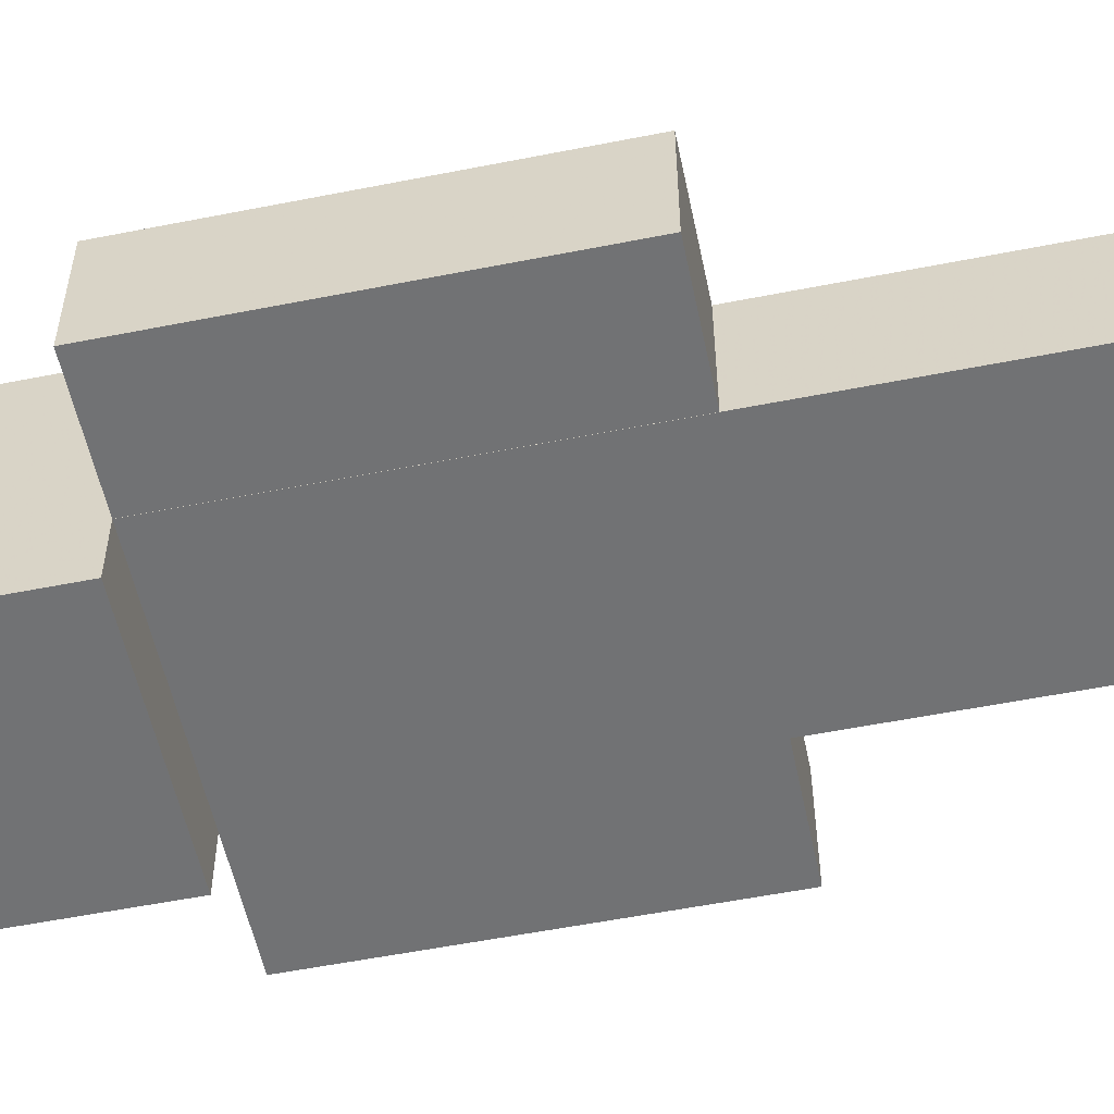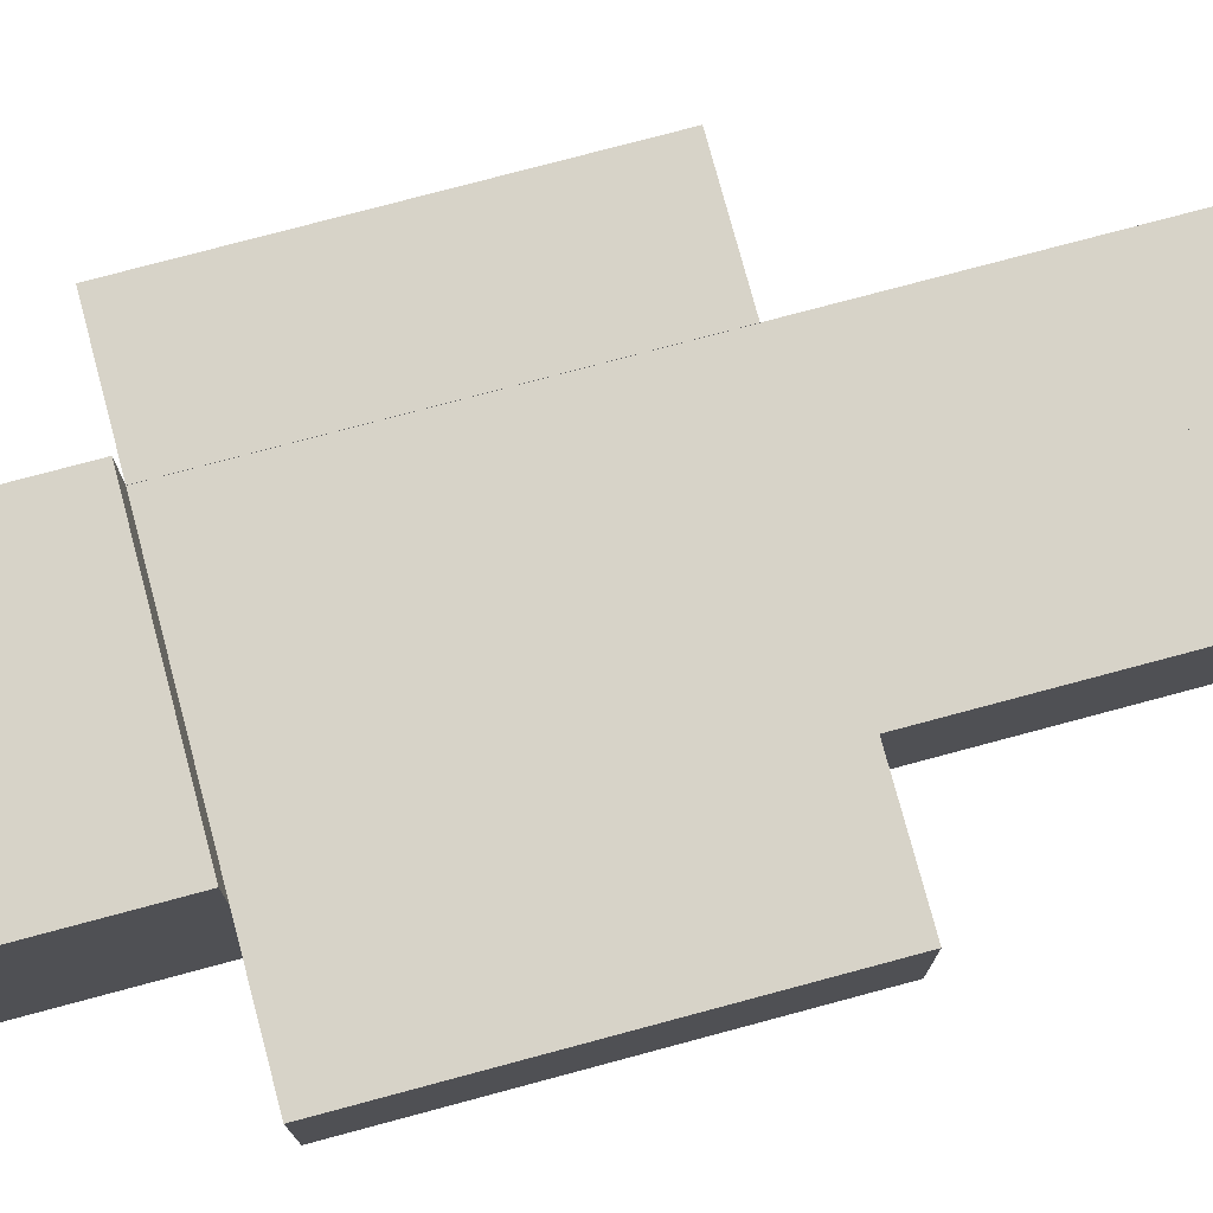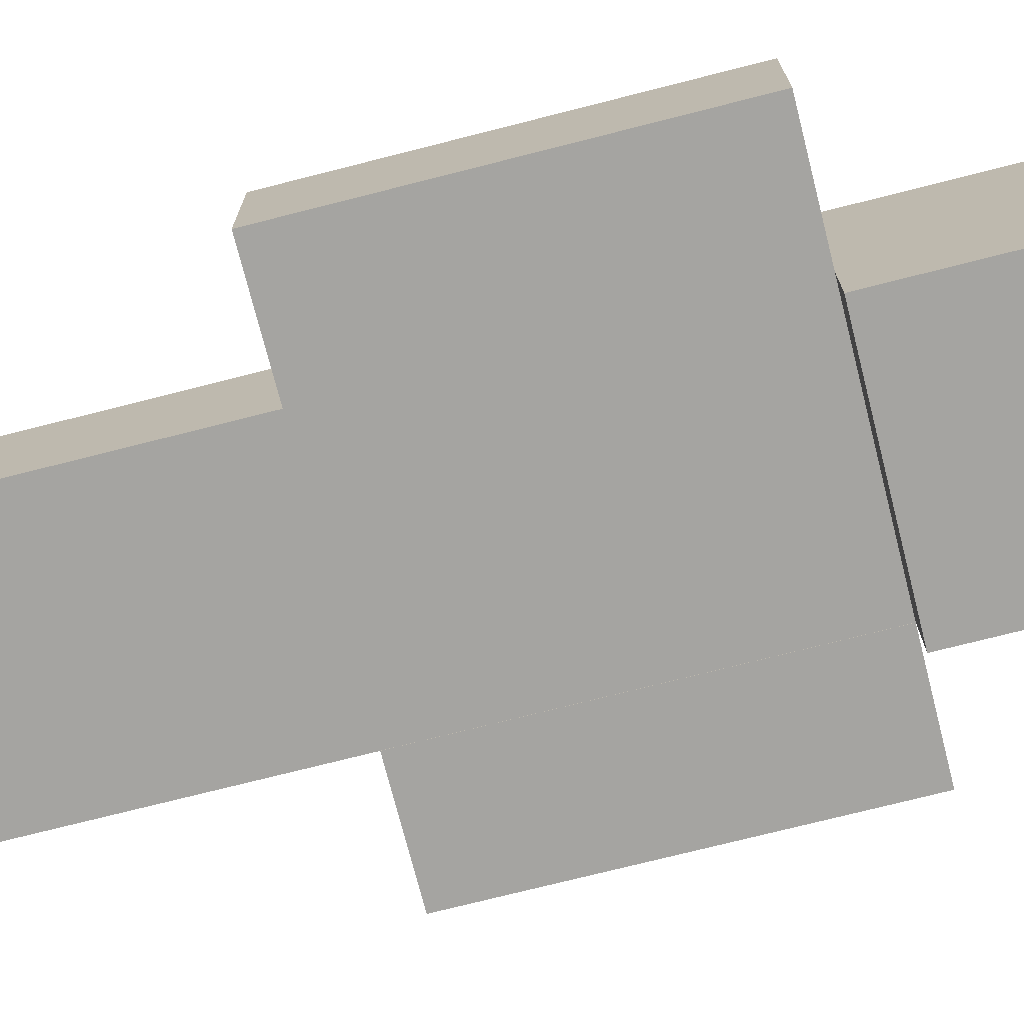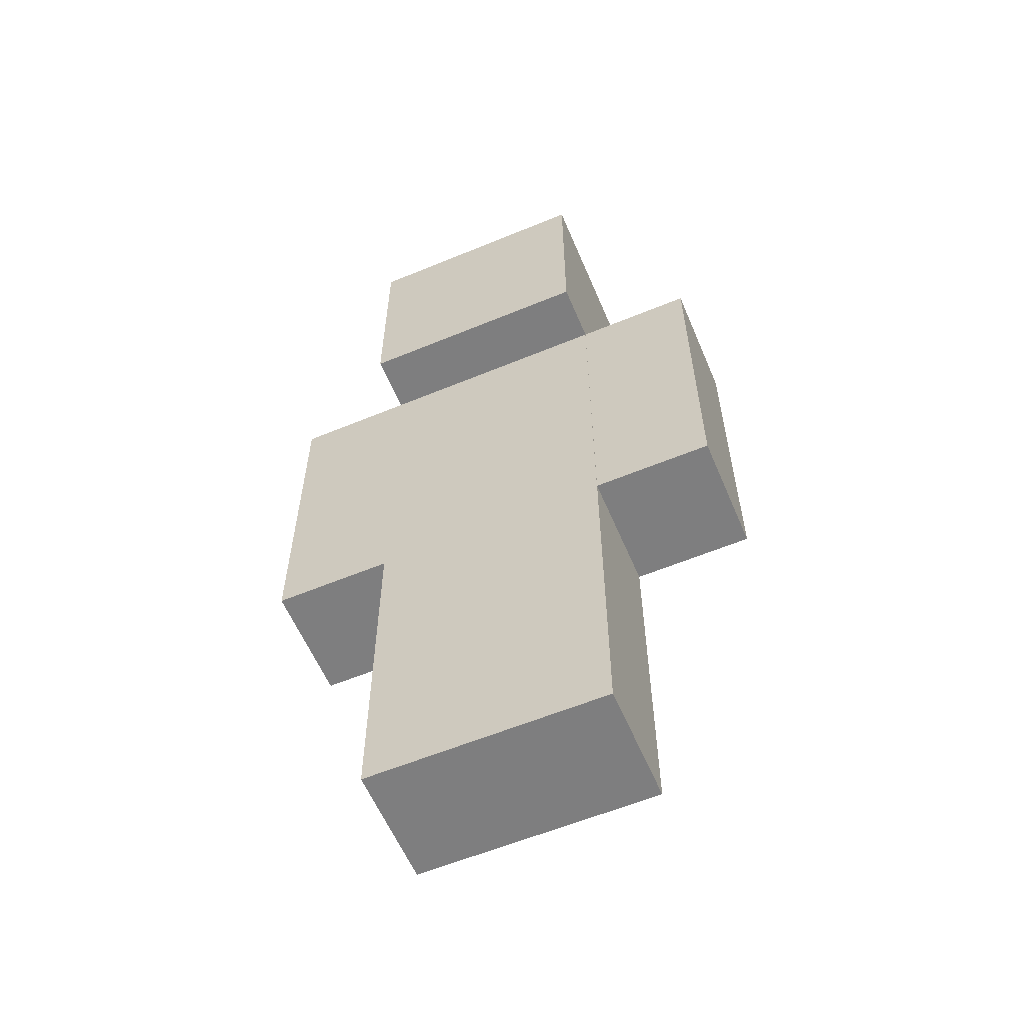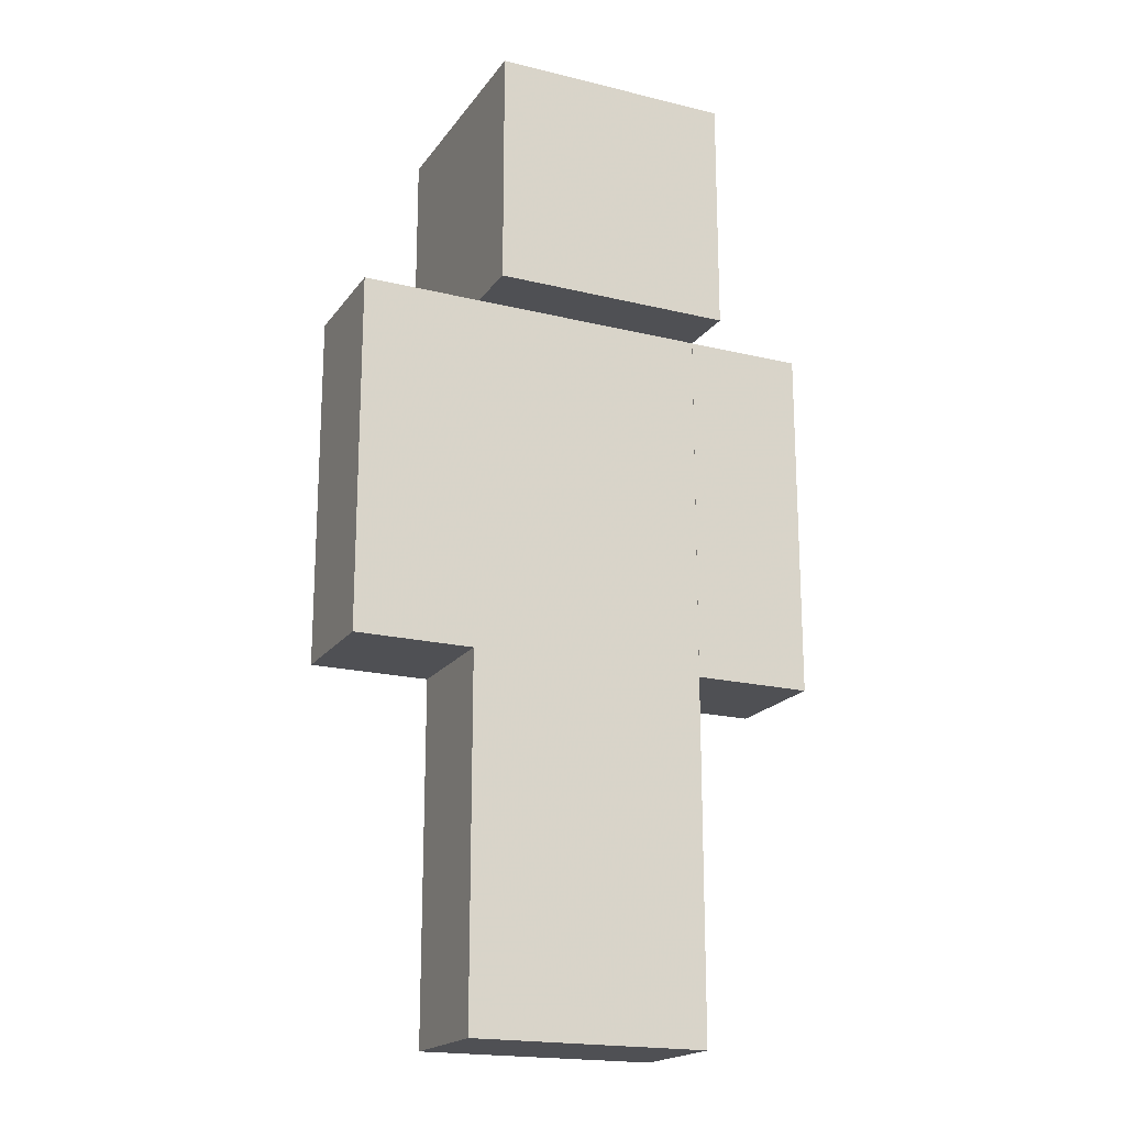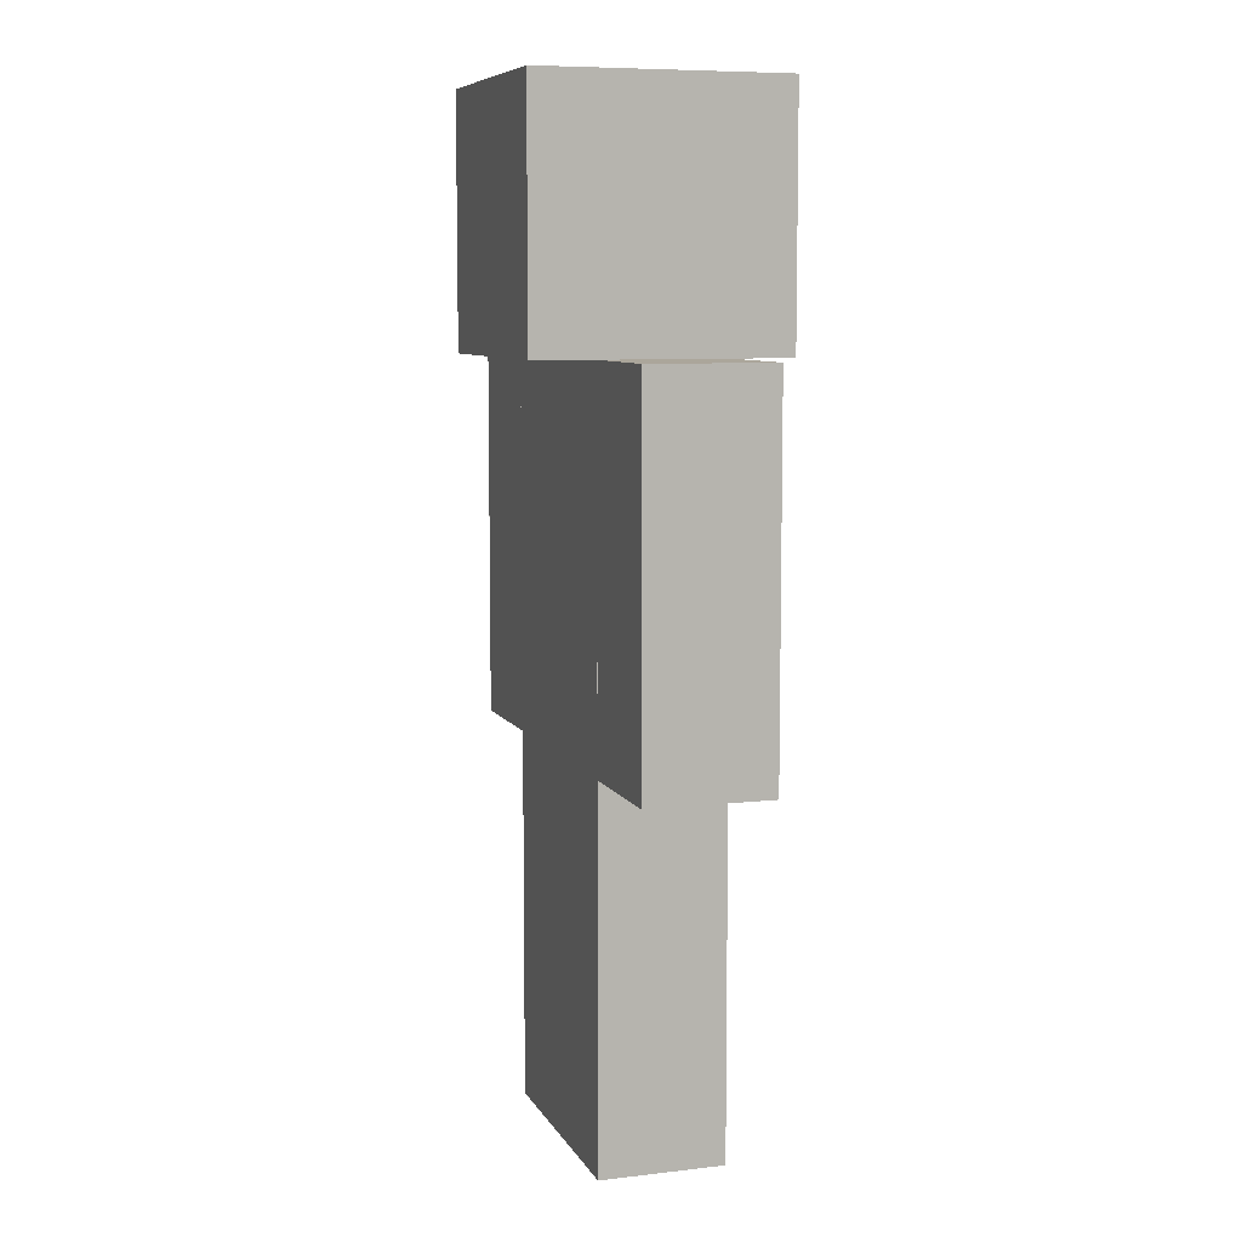
<metadata>
{"format":"obj","ext":"obj","renderer":"f3d","projection":"perspective","resolution":1024,"background":"white","views":[{"elev":-55.4,"azim":-78.2,"up":"+Z"},{"elev":76.6,"azim":-105.0,"up":"+Z"},{"elev":-73.3,"azim":104.3,"up":"+Z"},{"elev":-59.4,"azim":-157.0,"up":"+Y"},{"elev":-19.1,"azim":155.2,"up":"+Y"},{"elev":8.0,"azim":72.1,"up":"+Y"}]}
</metadata>
<code>
g ArmRight1
v -1 2.25 0.25
v -0.5 2.25 0.25
v -0.5 3 0.25
v -1 3 0.25
v -1 1.5 0.25
v -0.5 1.5 0.25
v -0.5 3 -0.25
v -1 3 -0.25
v -0.5 2.25 -0.25
v -1 2.25 -0.25
v -0.5 1.5 -0.25
v -1 1.5 -0.25
f 1 2 3
f 1 3 4
f 2 1 5
f 5 6 2
f 4 3 7
f 4 7 8
f 8 7 9
f 8 9 10
f 10 9 11
f 10 11 12
f 2 9 7
f 2 7 3
f 6 9 2
f 6 11 9
f 10 1 4
f 10 4 8
f 12 1 10
f 5 1 12
f 11 6 5
f 11 5 12
g Body1
v -0.5005 1.5 0.25
v 0.4995 1.5 0.25
v 0.4995 3 0.25
v -0.5005 3 0.25
v 0.5005 3 -0.25
v -0.4995 3 -0.25
v 0.5005 1.5 -0.25
v -0.4995 1.5 -0.25
f 13 14 15
f 13 15 16
f 16 15 17
f 16 17 18
f 18 17 19
f 18 19 20
f 20 19 14
f 14 13 20
f 14 19 17
f 14 17 15
f 20 13 16
f 20 16 18
g LegLeft1
v 0 0.75 0.25
v 0.5 0.75 0.25
v 0.5 1.5 0.25
v 0 1.5 0.25
v 0 0 0.25
v 0.5 0 0.25
v 0.5 1.5 -0.25
v 0 1.5 -0.25
v 0.5 0.75 -0.25
v 0 0.75 -0.25
v 0.5 -0 -0.25
v 0 -0 -0.25
f 21 22 23
f 21 23 24
f 22 21 25
f 25 26 22
f 24 23 27
f 24 27 28
f 28 27 29
f 28 29 30
f 30 29 31
f 30 31 32
f 22 29 27
f 22 27 23
f 26 29 22
f 26 31 29
f 30 21 24
f 30 24 28
f 32 21 30
f 25 21 32
f 26 25 32
f 26 32 31
g Head1
v -0.5 3 0.5
v 0.5 3 0.5
v 0.5 4 0.5
v -0.5 4 0.5
v 0.5 4 -0.5
v -0.5 4 -0.5
v 0.5 3 -0.5
v -0.5 3 -0.5
f 33 34 35
f 33 35 36
f 36 35 37
f 36 37 38
f 38 37 39
f 38 39 40
f 40 39 34
f 34 33 40
f 34 39 37
f 34 37 35
f 40 33 36
f 40 36 38
g ArmLeft1
v 0.5 2.25 0.25
v 1 2.25 0.25
v 1 3 0.25
v 0.5 3 0.25
v 0.5 1.5 0.25
v 1 1.5 0.25
v 1 3 -0.25
v 0.5 3 -0.25
v 1 2.25 -0.25
v 0.5 2.25 -0.25
v 1 1.5 -0.25
v 0.5 1.5 -0.25
f 41 42 43
f 41 43 44
f 42 41 45
f 45 46 42
f 44 43 47
f 44 47 48
f 48 47 49
f 48 49 50
f 50 49 51
f 50 51 52
f 42 49 47
f 42 47 43
f 46 49 42
f 46 51 49
f 50 41 44
f 50 44 48
f 52 41 50
f 45 41 52
f 46 45 52
f 46 52 51
g LegRight1
v -0.5 0.75 0.25
v 0 0.75 0.25
v 0 1.5 0.25
v -0.5 1.5 0.25
v -0.5 0 0.25
v 0 0 0.25
v 0 1.5 -0.25
v -0.5 1.5 -0.25
v 0 0.75 -0.25
v -0.5 0.75 -0.25
v 0 -0 -0.25
v -0.5 -0 -0.25
f 53 54 55
f 53 55 56
f 54 53 57
f 57 58 54
f 56 55 59
f 56 59 60
f 60 59 61
f 60 61 62
f 62 61 63
f 62 63 64
f 54 61 59
f 54 59 55
f 58 61 54
f 58 63 61
f 62 53 56
f 62 56 60
f 64 53 62
f 57 53 64
f 58 57 64
f 58 64 63

</code>
